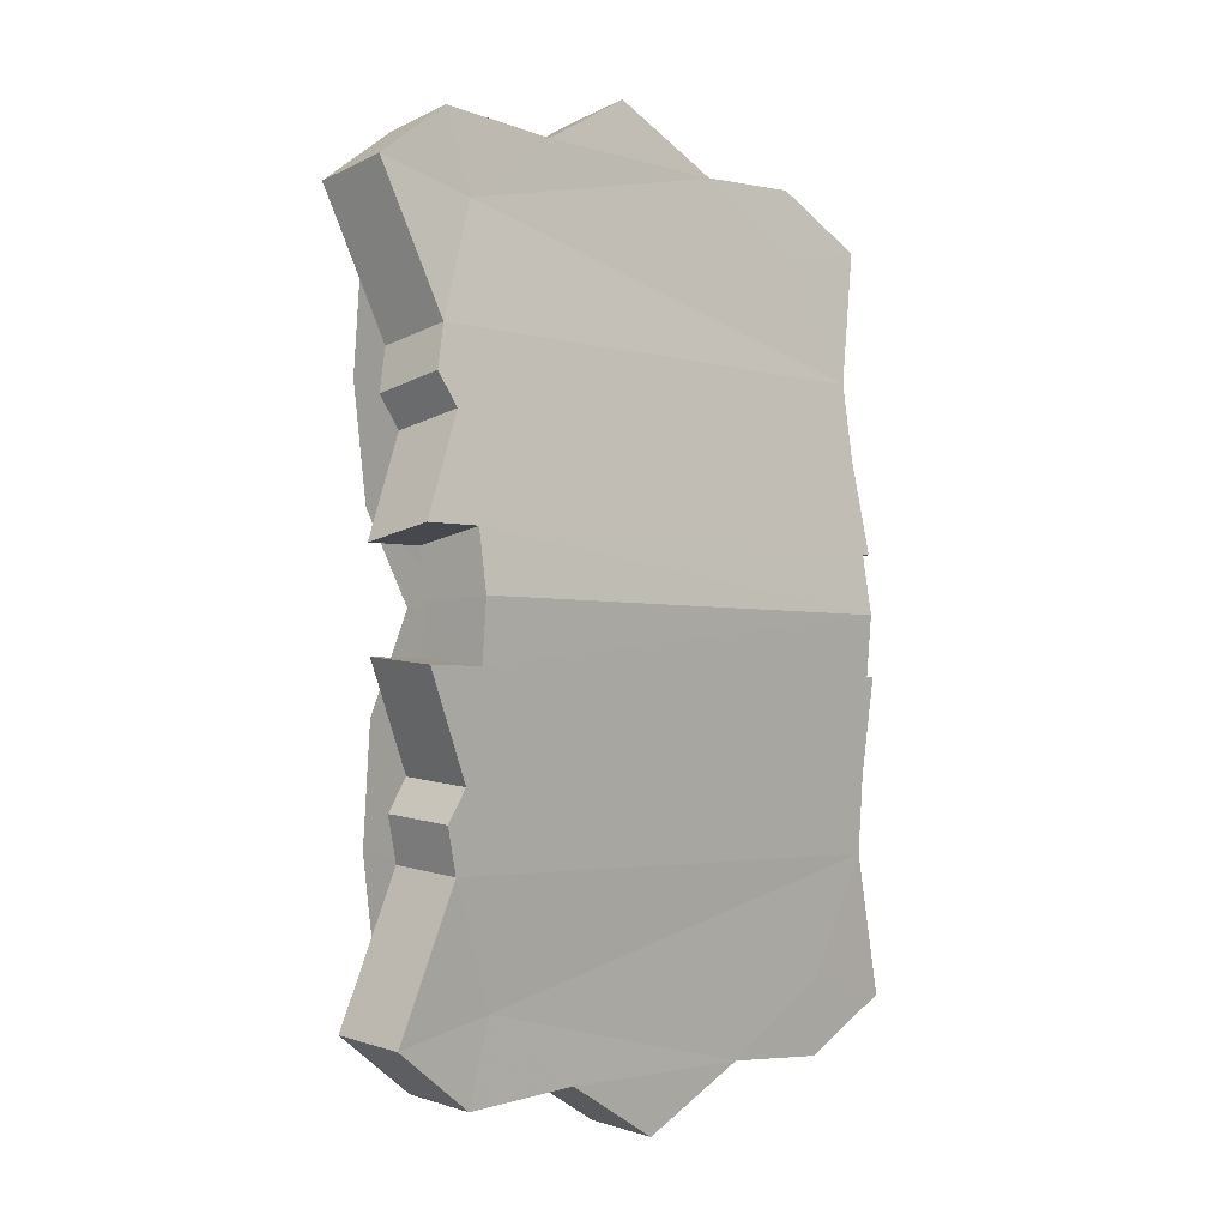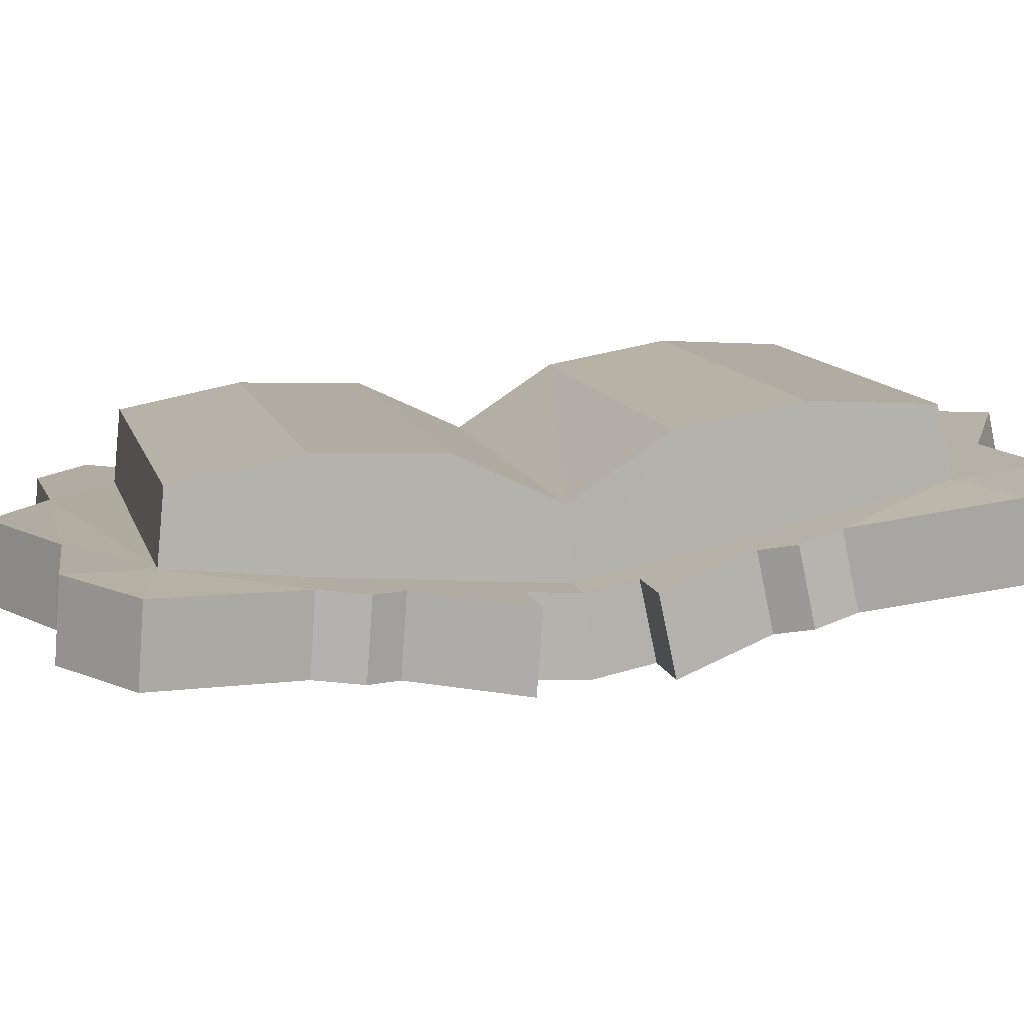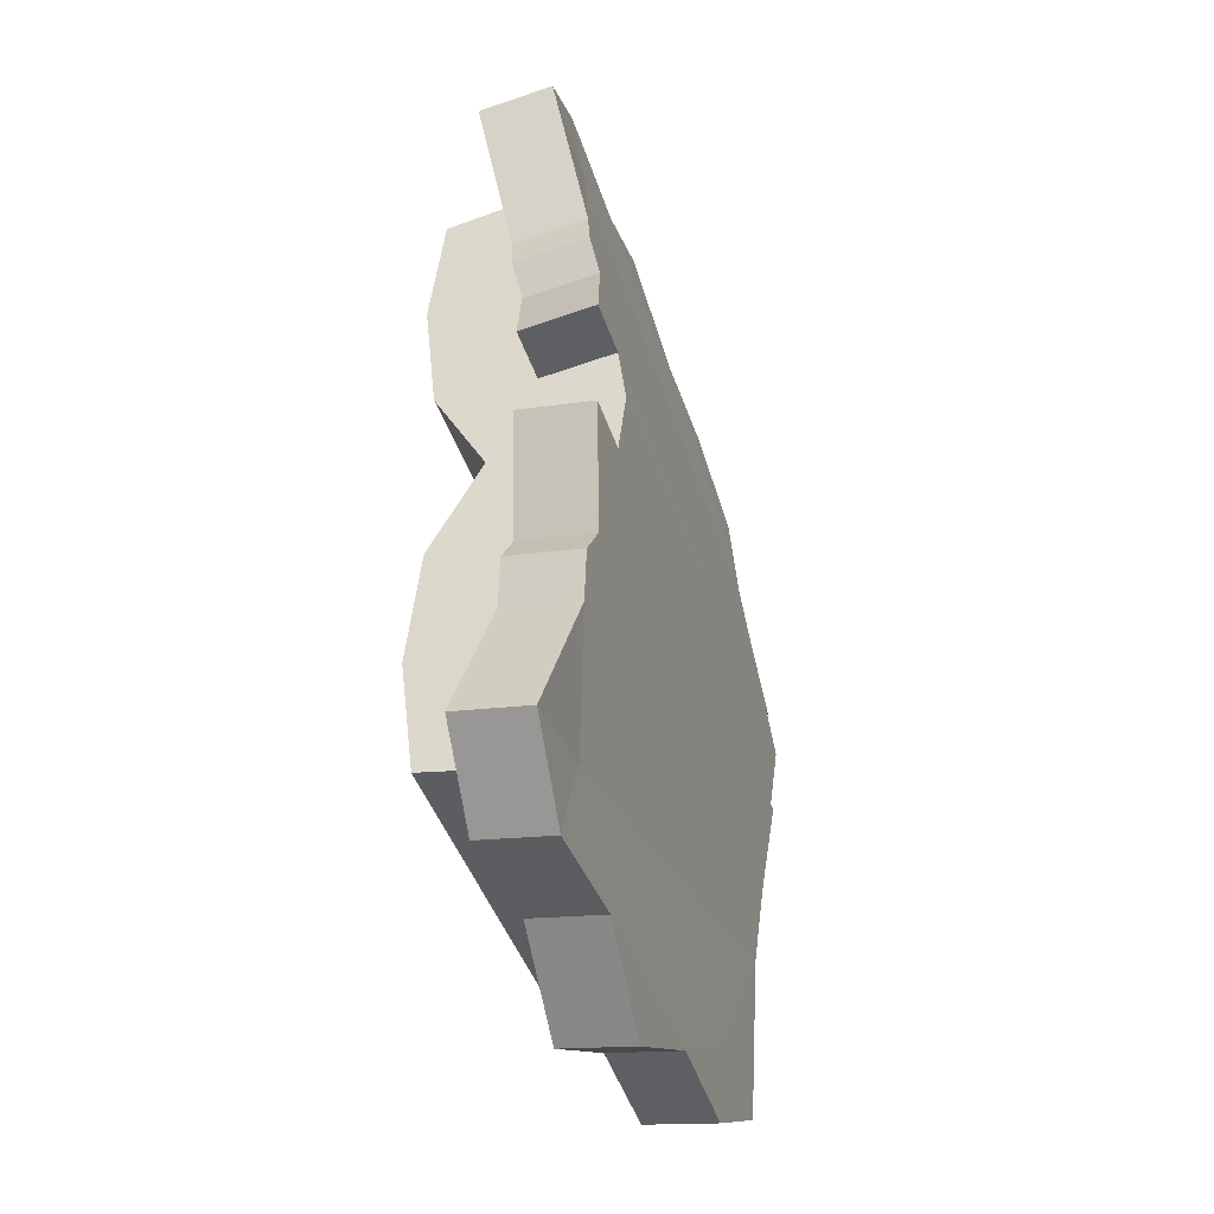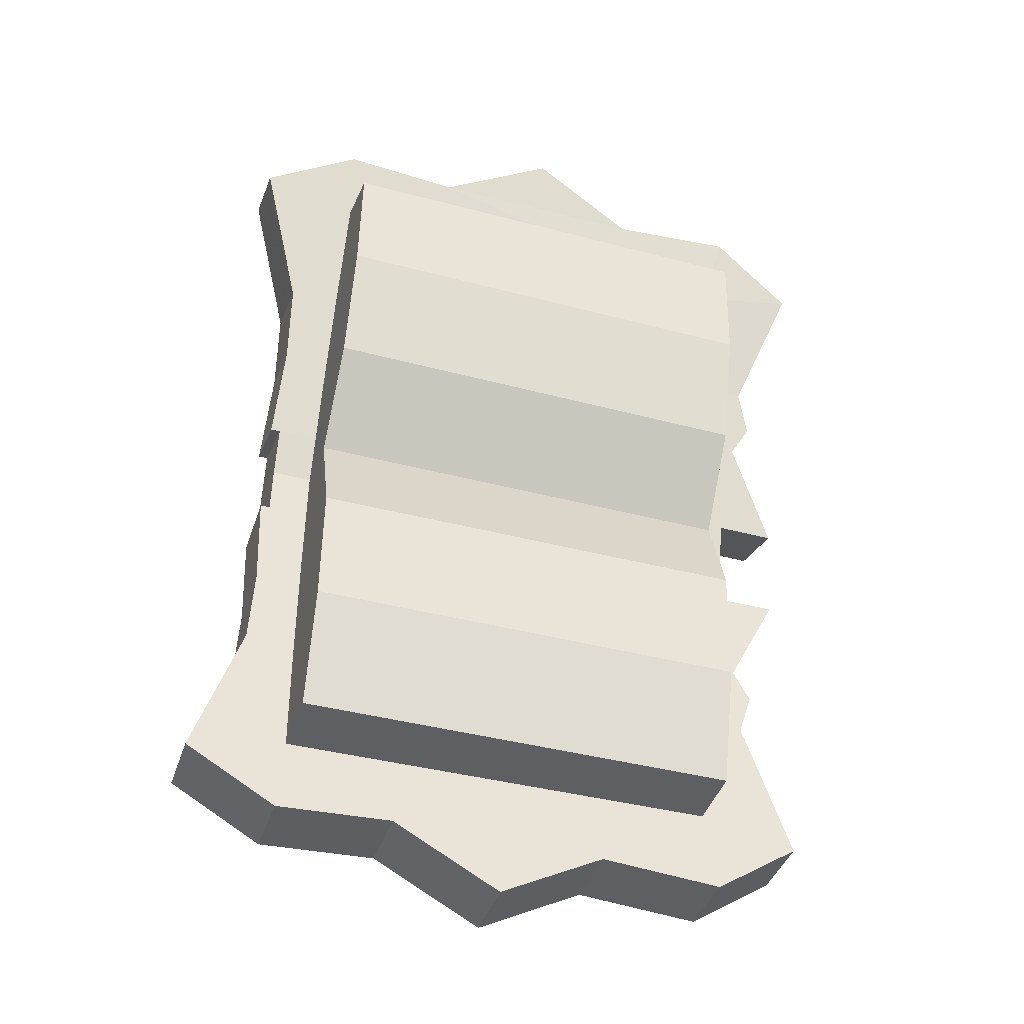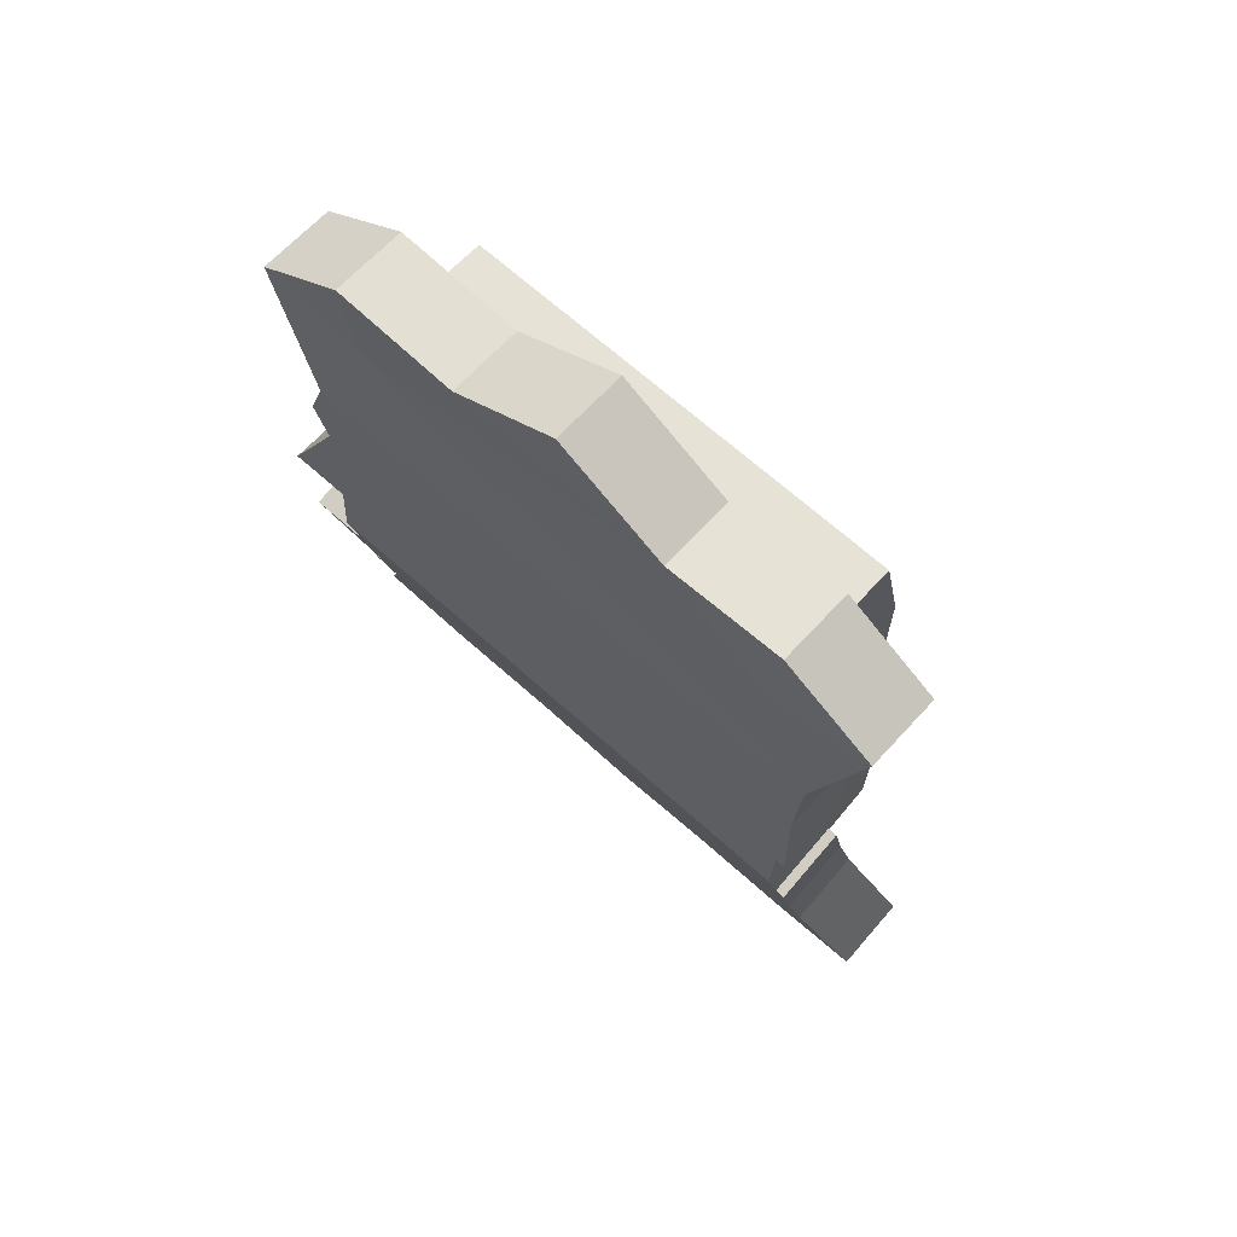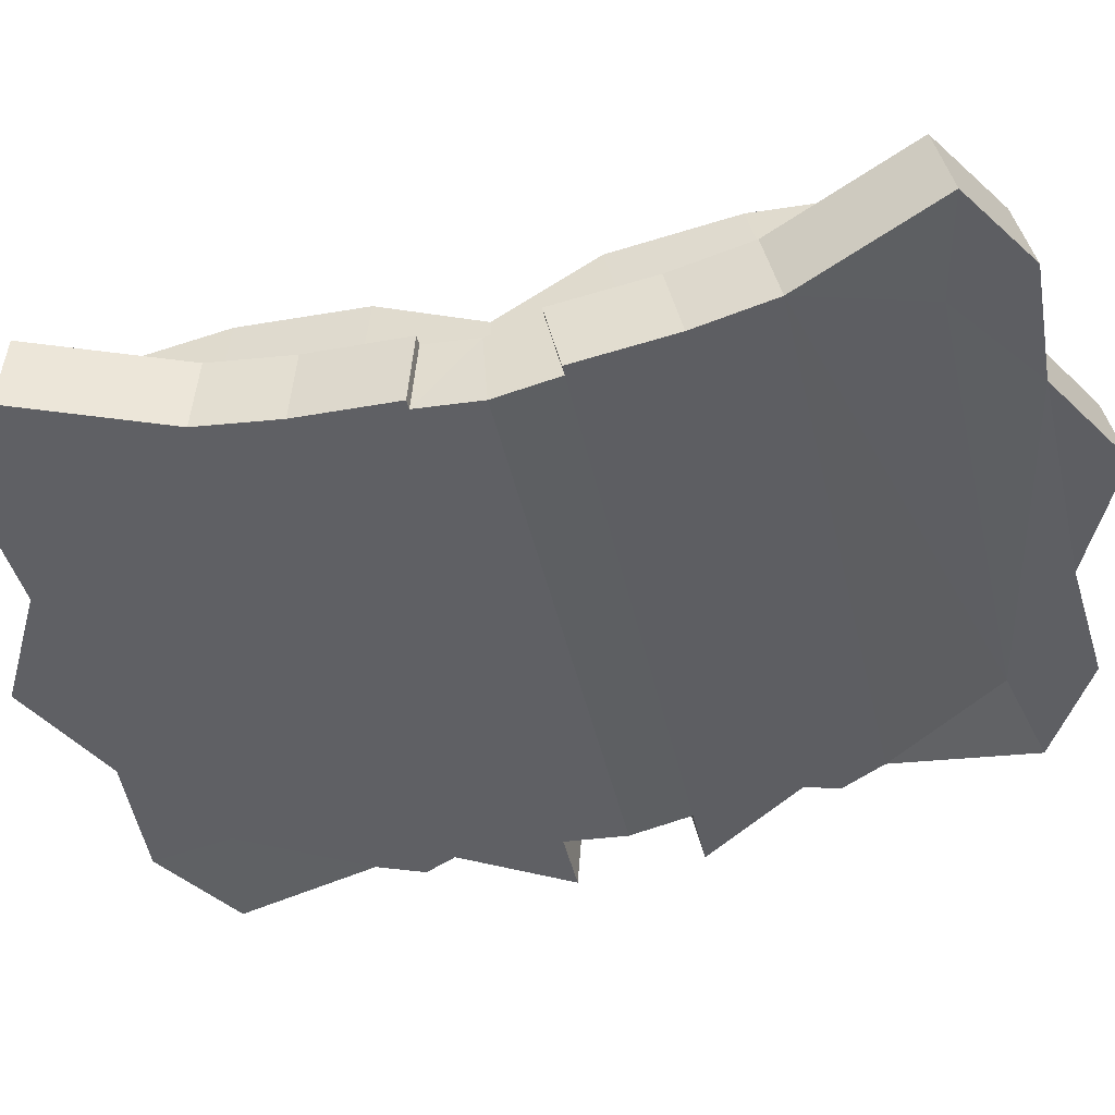
<metadata>
{"format":"obj","ext":"obj","renderer":"f3d","projection":"perspective","resolution":1024,"background":"white","views":[{"elev":-7.3,"azim":-64.0,"up":"+Z"},{"elev":28.1,"azim":-107.1,"up":"+Y"},{"elev":-44.6,"azim":-90.1,"up":"+Z"},{"elev":-30.5,"azim":145.6,"up":"+Z"},{"elev":72.7,"azim":24.7,"up":"+Z"},{"elev":-63.0,"azim":99.7,"up":"+Y"}]}
</metadata>
<code>
g woleigequ01
v -0.1357 11.1 -5.559
v -1.15 7.58 -6.199
v -0.7529 8.165 -10.32
v -0.04084 10.61 -9.847
v -0.7529 8.165 -10.32
v -16.07 12.89 -11.24
v -15.34 15.33 -10.77
v -0.04084 10.61 -9.847
v -0.5352 10.65 -1.273
v -15.85 15.37 -2.193
v -16.67 13.53 1.208
v -1.334 8.773 2.184
v -15.85 15.37 -2.193
v -16.96 11.73 -2.883
v -17.4 11.18 1.158
v -16.67 13.53 1.208
v -1.334 8.773 2.184
v -2.045 6.421 2.135
v -1.587 6.989 -1.959
v -0.5352 10.65 -1.273
v -0.04084 10.61 -9.847
v -15.34 15.33 -10.77
v -15.45 15.83 -6.478
v -0.1357 11.1 -5.559
v -15.34 15.33 -10.77
v -16.07 12.89 -11.24
v -16.53 12.32 -7.122
v -15.45 15.83 -6.478
v -0.1357 11.1 -5.559
v -15.45 15.83 -6.478
v -1.134 11.08 10.02
v -1.586 10.57 14.29
v -2.353 8.131 14.66
v -2.22 7.558 10.52
v -2.353 8.131 14.66
v -1.586 10.57 14.29
v -16.88 15.29 13.26
v -17.67 12.86 13.63
v -0.9829 10.64 5.719
v -1.334 8.773 2.184
v -16.29 15.36 4.691
v -16.29 15.36 4.691
v -17.48 11.72 5.223
v -0.9829 10.64 5.719
v -2.113 6.978 6.255
v -1.586 10.57 14.29
v -1.134 11.08 10.02
v -16.44 15.81 8.993
v -16.88 15.29 13.26
v -16.88 15.29 13.26
v -16.44 15.81 8.993
v -17.59 12.3 9.485
v -17.67 12.86 13.63
v -16.44 15.81 8.993
v -1.134 11.08 10.02
f 1 2 3
f 3 4 1
f 5 6 7
f 7 8 5
f 9 10 11
f 11 12 9
f 13 14 15
f 15 16 13
f 17 18 19
f 19 20 17
f 21 22 23
f 23 24 21
f 25 26 27
f 27 28 25
f 1 20 19
f 19 2 1
f 9 29 30
f 30 10 9
f 13 28 27
f 27 14 13
f 31 32 33
f 33 34 31
f 35 36 37
f 37 38 35
f 39 40 11
f 11 41 39
f 42 16 15
f 15 43 42
f 17 44 45
f 45 18 17
f 46 47 48
f 48 49 46
f 50 51 52
f 52 53 50
f 31 34 45
f 45 44 31
f 39 41 54
f 54 55 39
f 42 43 52
f 52 51 42
g common_leftHandShield_101520
v -16.43 12.26 -6.888
v -18.33 12.85 -7.009
v -18.48 12.43 -4.308
v -16.72 11.89 -4.188
v -4.41 9.711 -12.98
v -12.01 12.07 -13.51
v -15.98 12.97 -11.15
v -0.8301 8.178 -10.24
v -16.74 10.42 -11.58
v -1.604 5.614 -10.66
v -0.2006 4.457 -6.251
v -19.09 10.3 -7.443
v -0.6328 4.11 -3.451
v -1.19 3.691 -0.01534
v -19.35 9.294 -1.106
v -19.25 9.881 -4.742
v -1.443 3.412 2.169
v -19.59 9.037 1.015
v -5.172 7.158 -13.41
v -12.77 9.516 -13.95
v -21.39 9.924 -1.229
v -19.35 9.294 -1.106
v -18.59 11.85 -0.6716
v -20.63 12.48 -0.7943
v -19.25 9.881 -4.742
v -18.48 12.43 -4.308
v -5.172 7.158 -13.41
v -8.823 8.649 -15.77
v -8.062 11.2 -15.34
v -4.41 9.711 -12.98
v -8.823 8.649 -15.77
v -12.77 9.516 -13.95
v -12.01 12.07 -13.51
v -8.062 11.2 -15.34
v -0.8614 3.59 0.004363
v -0.6328 4.11 -3.451
v 0.1287 6.662 -3.017
v -0.09993 6.143 0.4387
v -19.09 10.3 -7.443
v -19.74 10.23 -5.901
v -18.98 12.78 -5.467
v -18.33 12.85 -7.009
v -0.2006 4.457 -6.251
v 0.5608 7.01 -5.816
v 1.987 4.66 -11.28
v -1.056 5.925 -13.38
v -0.2945 8.478 -12.95
v 2.748 7.213 -10.85
v 1.987 4.66 -11.28
v 2.748 7.213 -10.85
v -17.09 10.91 -14.54
v -20.31 11.54 -12.62
v -19.55 14.09 -12.19
v -16.33 13.46 -14.11
v -20.31 11.54 -12.62
v -19.55 14.09 -12.19
v -18.8 11.62 1.069
v -19.59 9.037 1.015
v -18.59 11.85 -0.6716
v -17.1 11.39 -0.5814
v -18.8 11.62 1.069
v -17.3 11.15 1.164
v -1.19 3.691 -0.01534
v -0.4281 6.244 0.419
v -0.6469 5.991 2.224
v -1.443 3.412 2.169
v -0.6469 5.991 2.224
v -0.4281 6.244 0.419
v -1.948 6.713 0.3273
v -2.14 6.451 2.129
v 0.1287 6.662 -3.017
v -1.579 7.192 -3.134
v 0.5608 7.01 -5.816
v -1.281 7.579 -5.933
v -0.2223 11.05 -5.564
v -1.245 7.61 -6.204
v -0.8276 8.175 -10.26
v -0.1179 10.57 -9.796
v -0.8276 8.175 -10.26
v -16.01 12.86 -11.17
v -15.3 15.25 -10.71
v -0.1179 10.57 -9.796
v -0.6182 10.6 -1.301
v -15.8 15.28 -2.213
v -16.61 13.45 1.212
v -1.43 8.745 2.177
v -15.8 15.28 -2.213
v -16.87 11.7 -2.877
v -17.3 11.15 1.164
v -16.61 13.45 1.212
v -1.43 8.745 2.177
v -2.14 6.451 2.129
v -1.682 7.019 -1.965
v -0.6182 10.6 -1.301
v -0.1179 10.57 -9.796
v -15.3 15.25 -10.71
v -15.41 15.74 -6.476
v -0.2223 11.05 -5.564
v -15.3 15.25 -10.71
v -16.01 12.86 -11.17
v -16.43 12.29 -7.116
v -15.41 15.74 -6.476
v -17.47 12.24 9.265
v -17.41 11.87 6.549
v -19.17 12.42 6.444
v -19.37 12.83 9.144
v -6.32 9.671 16.83
v -2.419 8.144 14.57
v -17.56 12.94 13.55
v -13.93 12.03 16.4
v -18.37 10.38 13.88
v -20.18 10.27 9.47
v -1.285 4.434 10.68
v -3.24 5.579 14.88
v -1.356 4.094 7.849
v -19.98 9.865 6.771
v -19.62 9.288 3.15
v -1.47 3.685 4.369
v -7.13 7.117 17.16
v -14.74 9.475 16.72
v -21.67 9.918 3.012
v -20.86 12.47 2.686
v -18.81 11.84 2.823
v -19.62 9.288 3.15
v -19.98 9.865 6.771
v -19.17 12.42 6.444
v -20.86 12.47 2.686
v -21.67 9.918 3.012
v -7.13 7.117 17.16
v -6.32 9.671 16.83
v -10.24 11.16 18.71
v -11.05 8.602 19.04
v -11.05 8.602 19.04
v -10.24 11.16 18.71
v -13.93 12.03 16.4
v -14.74 9.475 16.72
v -1.142 3.584 4.391
v -0.3321 6.138 4.065
v -0.5463 6.648 7.523
v -1.356 4.094 7.849
v -20.18 10.27 9.47
v -19.37 12.83 9.144
v -19.81 12.76 7.532
v -20.62 10.21 7.859
v -0.4748 6.988 10.36
v -1.285 4.434 10.68
v 0.2429 4.623 15.95
v 1.053 7.177 15.62
v -2.233 8.437 17.32
v -3.043 5.883 17.65
v 1.053 7.177 15.62
v 0.2429 4.623 15.95
v -19.1 10.86 16.77
v -18.29 13.42 16.44
v -21.24 14.06 14.13
v -22.05 11.5 14.45
v -22.05 11.5 14.45
v -21.24 14.06 14.13
v -17.33 11.38 2.922
v -18.81 11.84 2.823
v -1.47 3.685 4.369
v -0.6602 6.239 4.043
v -2.179 6.708 3.941
v -0.6602 6.239 4.043
v -2.255 7.178 7.422
v -0.5463 6.648 7.523
v -2.316 7.557 10.24
v -0.4748 6.988 10.36
v -1.22 11.03 10.02
v -1.656 10.53 14.23
v -2.419 8.141 14.59
v -2.316 7.587 10.51
v -2.419 8.141 14.59
v -1.656 10.53 14.23
v -16.84 15.22 13.21
v -17.6 12.83 13.57
v -1.069 10.59 5.736
v -16.25 15.27 4.716
v -16.25 15.27 4.716
v -17.39 11.69 5.229
v -1.069 10.59 5.736
v -2.208 7.008 6.249
v -1.656 10.53 14.23
v -1.22 11.03 10.02
v -16.4 15.72 8.996
v -16.84 15.22 13.21
v -16.84 15.22 13.21
v -16.4 15.72 8.996
v -17.5 12.27 9.491
v -17.6 12.83 13.57
v -20.63 12.48 -0.7943
v -8.062 11.2 -15.34
v -0.09993 6.143 0.4387
v -18.98 12.78 -5.467
v 2.748 7.213 -10.85
v -0.2945 8.478 -12.95
v -16.33 13.46 -14.11
v -19.55 14.09 -12.19
v -21.39 9.924 -1.229
v -8.823 8.649 -15.77
v -19.74 10.23 -5.901
v -1.056 5.925 -13.38
v 1.987 4.66 -11.28
v -20.31 11.54 -12.62
v -17.09 10.91 -14.54
v -0.8614 3.59 0.004363
v -20.86 12.47 2.686
v -10.24 11.16 18.71
v -0.3321 6.138 4.065
v -19.81 12.76 7.532
v 1.053 7.177 15.62
v -2.233 8.437 17.32
v -18.29 13.42 16.44
v -21.24 14.06 14.13
v -21.67 9.918 3.012
v -11.05 8.602 19.04
v -20.62 10.21 7.859
v 0.2429 4.623 15.95
v -3.043 5.883 17.65
v -19.1 10.86 16.77
v -22.05 11.5 14.45
v -1.142 3.584 4.391
f 56 57 58
f 58 59 56
f 60 61 62
f 62 63 60
f 64 65 66
f 66 67 64
f 68 69 70
f 70 71 68
f 70 69 72
f 72 73 70
f 71 67 66
f 66 68 71
f 74 65 64
f 64 75 74
f 76 77 78
f 78 79 76
f 80 76 79
f 79 81 80
f 82 83 84
f 84 85 82
f 86 87 88
f 88 89 86
f 90 91 92
f 92 93 90
f 94 95 96
f 96 97 94
f 95 80 81
f 81 96 95
f 91 98 99
f 99 92 91
f 100 101 102
f 102 103 100
f 98 104 105
f 105 99 98
f 106 107 108
f 108 109 106
f 110 94 97
f 97 111 110
f 87 106 109
f 109 88 87
f 101 82 85
f 85 102 101
f 112 78 77
f 77 113 112
f 59 58 114
f 114 115 59
f 115 114 116
f 116 117 115
f 118 119 120
f 120 121 118
f 93 119 118
f 118 90 93
f 122 123 124
f 124 125 122
f 123 126 127
f 127 124 123
f 126 128 129
f 129 127 126
f 130 131 132
f 132 133 130
f 134 135 136
f 136 137 134
f 138 139 140
f 140 141 138
f 142 143 144
f 144 145 142
f 146 147 148
f 148 149 146
f 150 151 152
f 152 153 150
f 154 155 156
f 156 157 154
f 130 149 148
f 148 131 130
f 138 153 152
f 152 139 138
f 142 157 156
f 156 143 142
f 158 159 160
f 160 161 158
f 162 163 164
f 164 165 162
f 166 167 168
f 168 169 166
f 170 171 172
f 172 173 170
f 172 73 72
f 72 173 172
f 171 170 168
f 168 167 171
f 174 175 166
f 166 169 174
f 176 177 178
f 178 179 176
f 180 181 182
f 182 183 180
f 184 185 186
f 186 187 184
f 188 189 190
f 190 191 188
f 192 193 194
f 194 195 192
f 196 197 198
f 198 199 196
f 199 198 181
f 181 180 199
f 195 194 200
f 200 201 195
f 202 203 204
f 204 205 202
f 201 200 206
f 206 207 201
f 208 209 210
f 210 211 208
f 212 213 197
f 197 196 212
f 191 190 209
f 209 208 191
f 205 204 185
f 185 184 205
f 112 113 179
f 179 178 112
f 159 214 215
f 215 160 159
f 214 117 116
f 116 215 214
f 216 121 120
f 120 217 216
f 193 192 216
f 216 217 193
f 122 125 218
f 218 219 122
f 219 218 220
f 220 221 219
f 221 220 222
f 222 223 221
f 224 225 226
f 226 227 224
f 228 229 230
f 230 231 228
f 232 141 140
f 140 233 232
f 234 145 144
f 144 235 234
f 146 236 237
f 237 147 146
f 238 239 240
f 240 241 238
f 242 243 244
f 244 245 242
f 224 227 237
f 237 236 224
f 232 233 240
f 240 239 232
f 234 235 244
f 244 243 234
f 246 114 58
f 61 60 247
f 57 56 62
f 248 126 123
f 58 57 249
f 250 251 63
f 128 250 63
f 252 253 62
f 62 253 57
f 61 252 62
f 63 251 60
f 71 70 254
f 255 74 75
f 256 67 71
f 65 257 258
f 65 258 66
f 64 259 260
f 67 259 64
f 64 260 75
f 74 257 65
f 68 261 69
f 129 128 63
f 262 160 215
f 165 263 162
f 161 164 158
f 264 219 221
f 160 265 161
f 266 163 267
f 223 163 266
f 268 164 269
f 164 161 269
f 165 164 268
f 163 162 267
f 171 270 172
f 271 175 174
f 272 171 167
f 169 273 274
f 169 168 273
f 166 275 276
f 167 166 276
f 166 175 275
f 174 169 274
f 170 173 277
f 222 163 223

</code>
